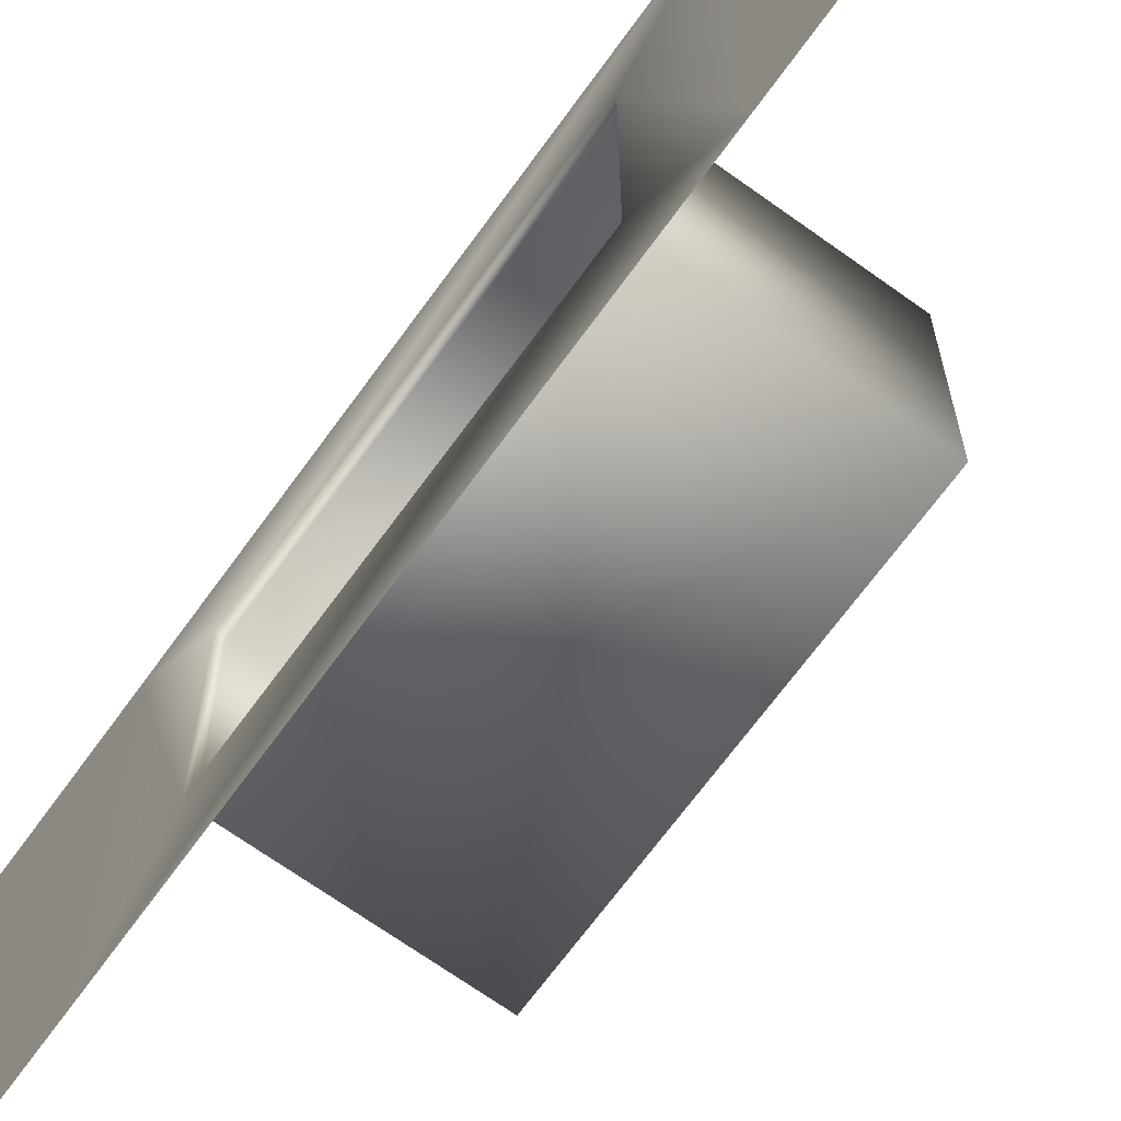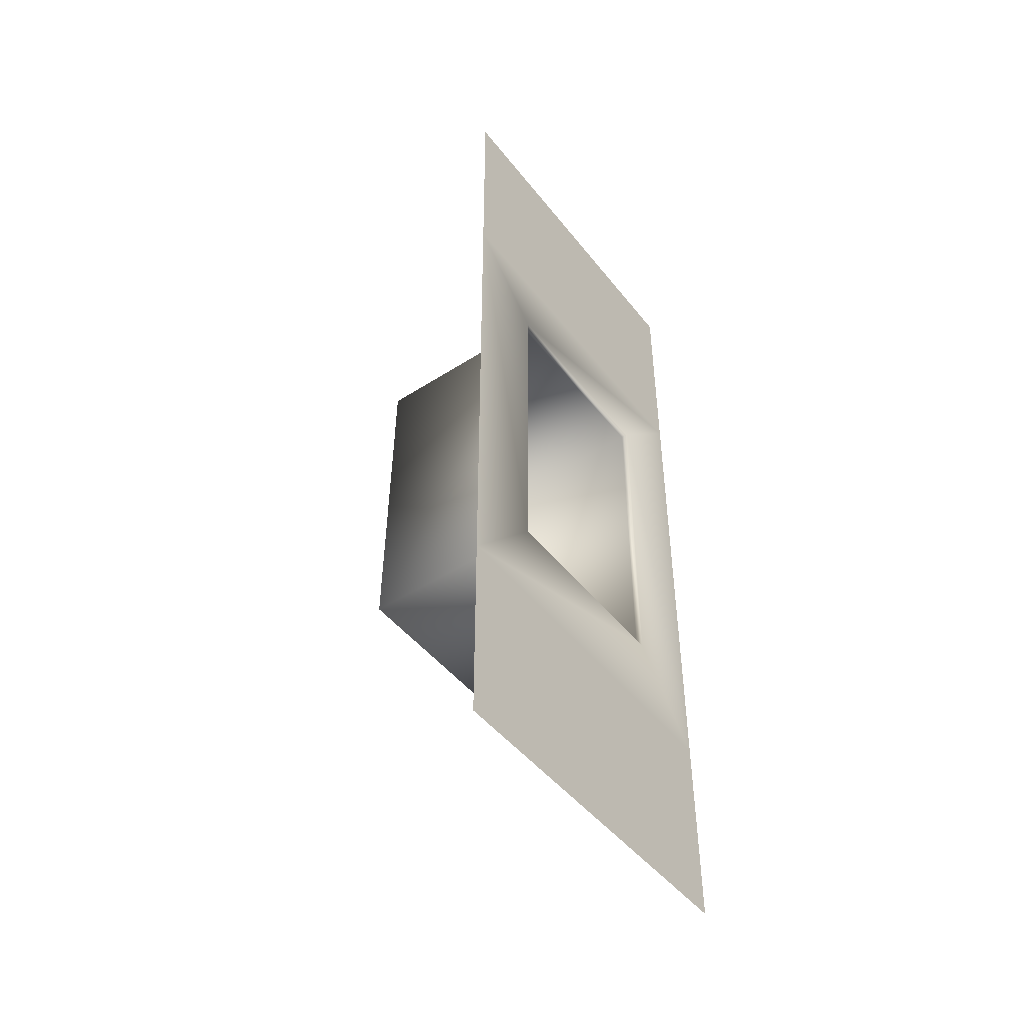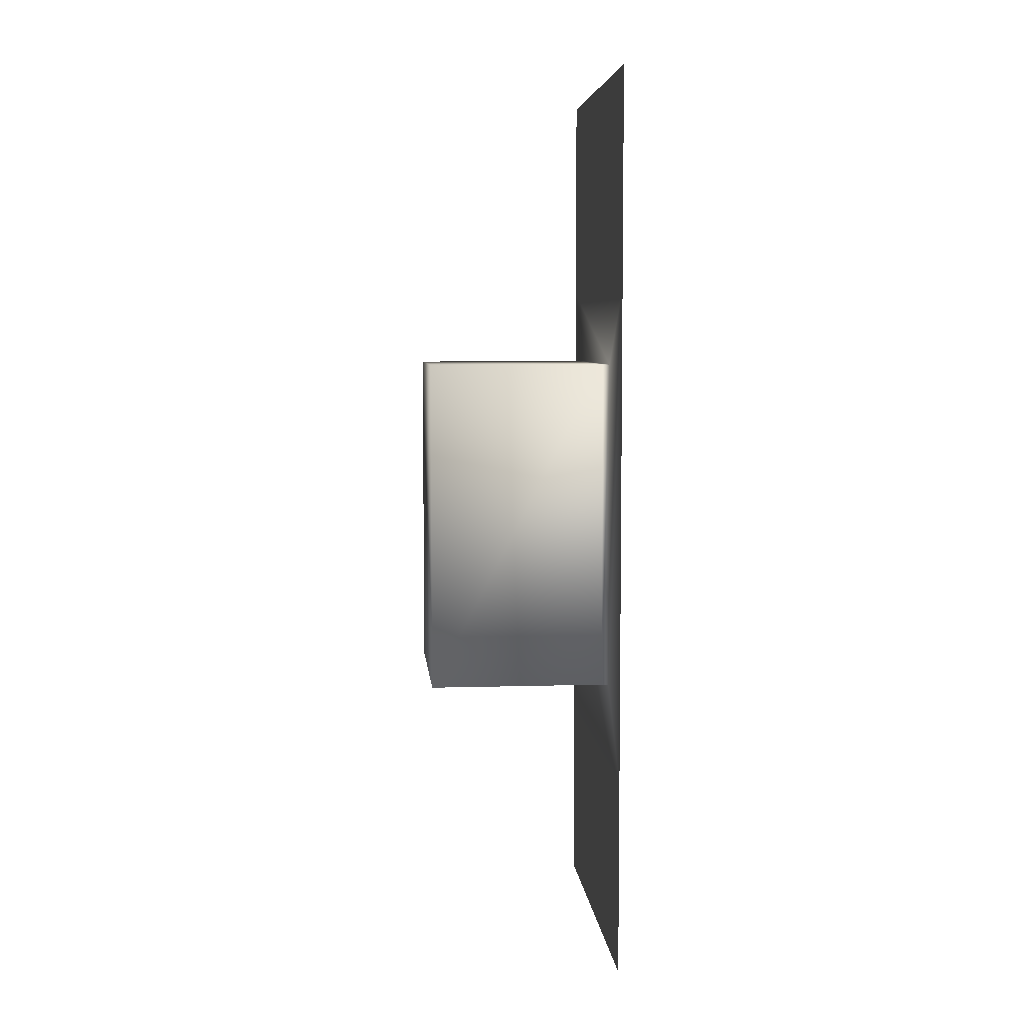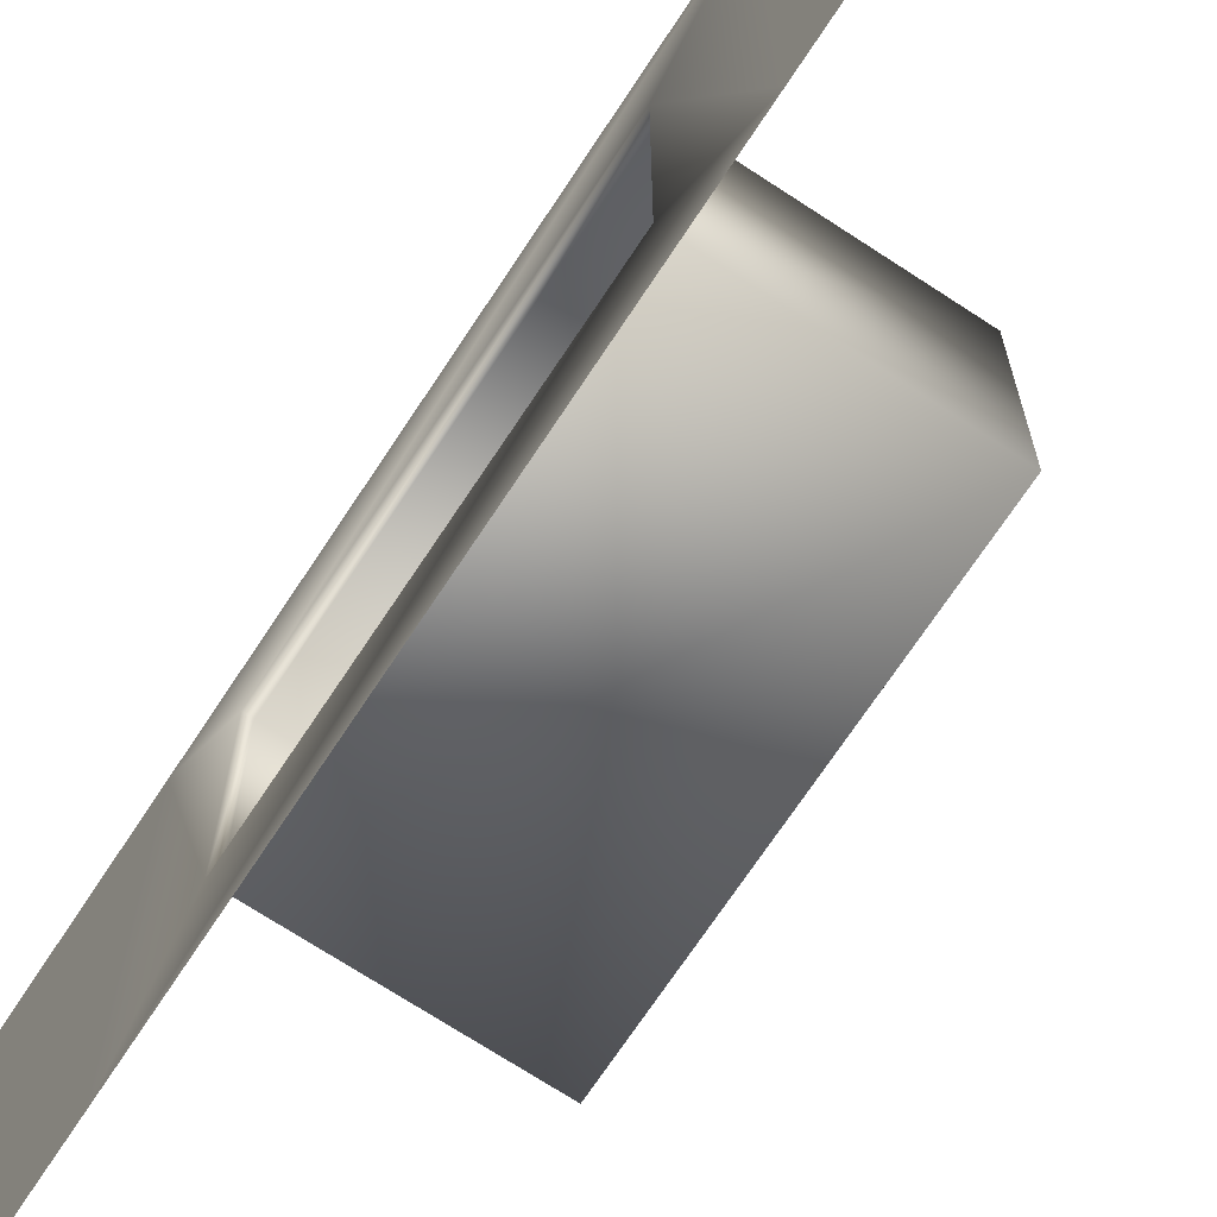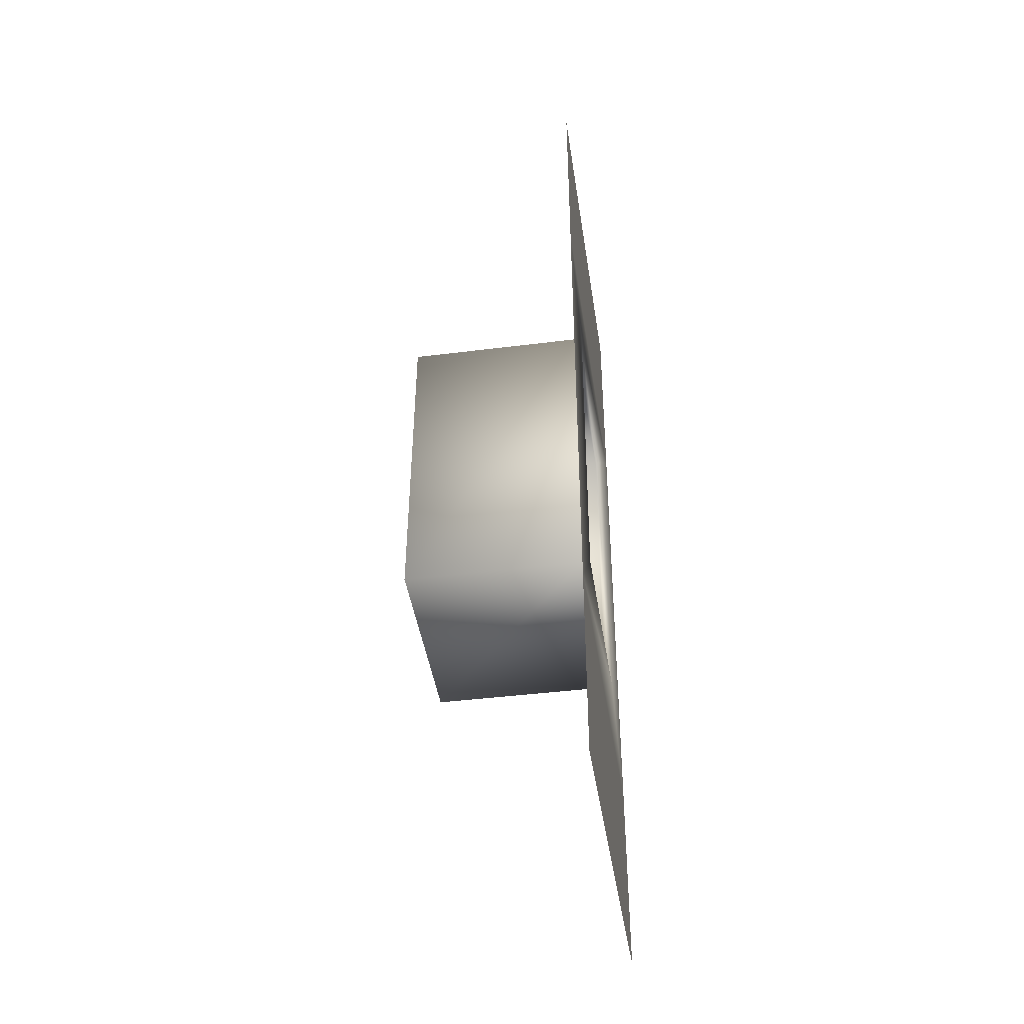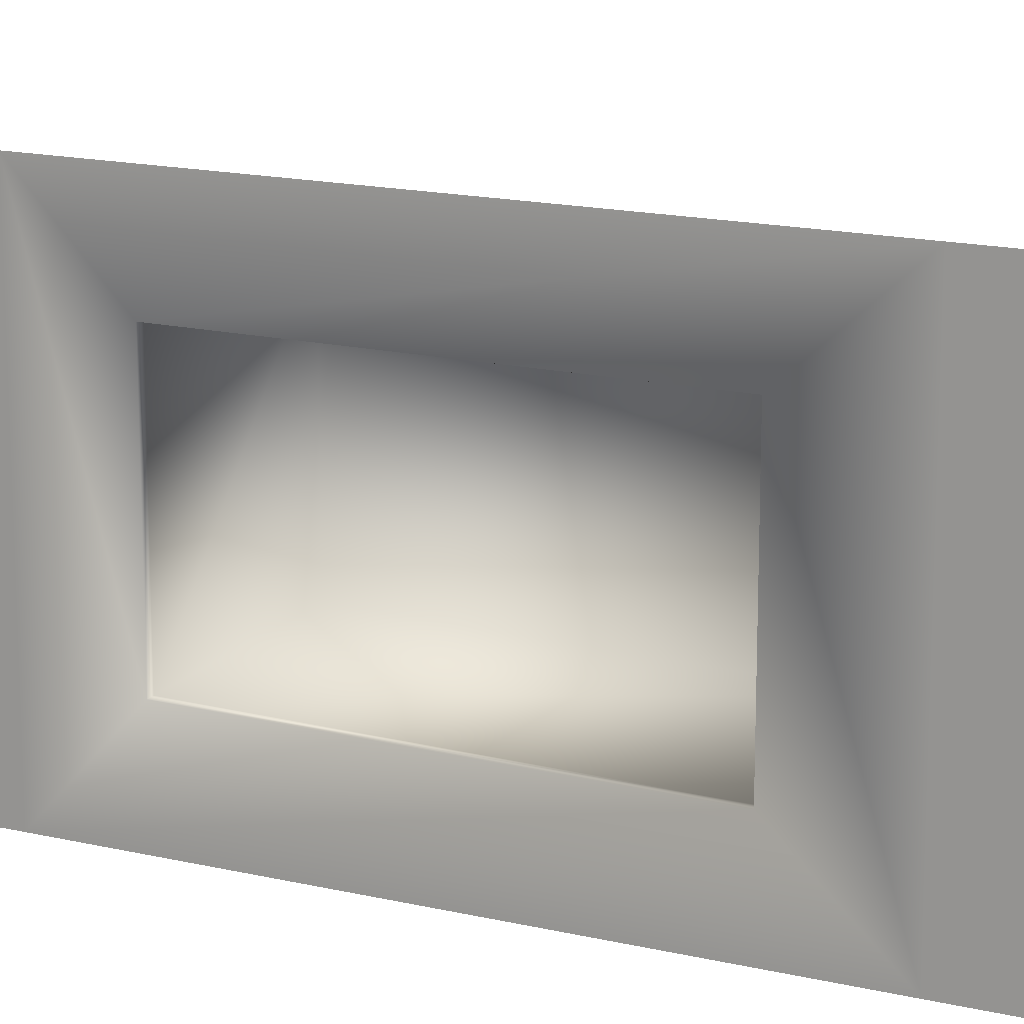
<metadata>
{"format":"obj","ext":"obj","renderer":"f3d","projection":"perspective","resolution":1024,"background":"white","views":[{"elev":-68.3,"azim":-35.8,"up":"+Z"},{"elev":-46.9,"azim":-143.9,"up":"+Y"},{"elev":5.9,"azim":174.8,"up":"+Y"},{"elev":-70.6,"azim":-33.3,"up":"+Z"},{"elev":-43.2,"azim":-171.5,"up":"+Y"},{"elev":16.0,"azim":-63.9,"up":"+Z"}]}
</metadata>
<code>
v 1.804 0.7093 -8.688
v 1.804 0.7382 -8.688
v 1.804 0.7449 -8.695
v 1.804 0.7018 -8.695
v 1.804 0.6849 -8.695
v 1.804 0.6849 -8.664
v 1.804 0.7018 -8.664
v 1.804 0.7382 -8.67
v 1.804 0.7449 -8.664
v 1.804 0.7093 -8.67
v 1.804 0.7635 -8.664
v 1.804 0.7635 -8.695
v 1.804 0.7093 -8.688
v 1.804 0.7093 -8.67
v 1.82 0.7093 -8.67
v 1.82 0.7093 -8.688
v 1.804 0.7382 -8.688
v 1.82 0.7382 -8.688
v 1.804 0.7382 -8.67
v 1.82 0.7382 -8.67
f 1 2 3
f 1 3 4
f 4 5 6
f 4 6 7
f 2 8 9
f 2 9 3
f 8 10 7
f 8 7 9
f 4 7 10
f 4 10 1
f 3 9 11
f 3 11 12
f 13 14 15
f 13 15 16
f 17 13 16
f 17 16 18
f 14 19 20
f 14 20 15
f 17 18 20
f 17 20 19
f 15 20 18
f 15 18 16
f 1 10 14
f 1 14 13
f 2 1 13
f 2 13 17
f 10 8 19
f 10 19 14
f 2 17 19
f 2 19 8

</code>
